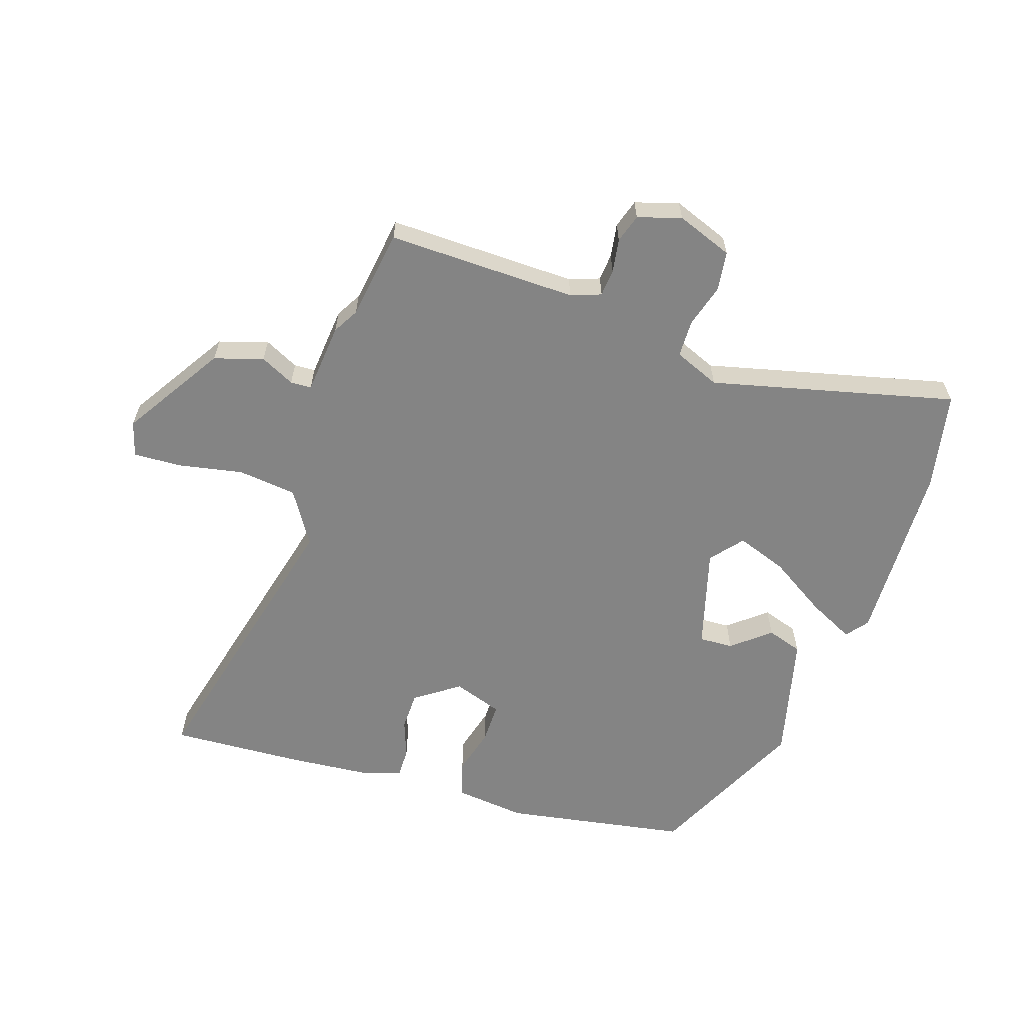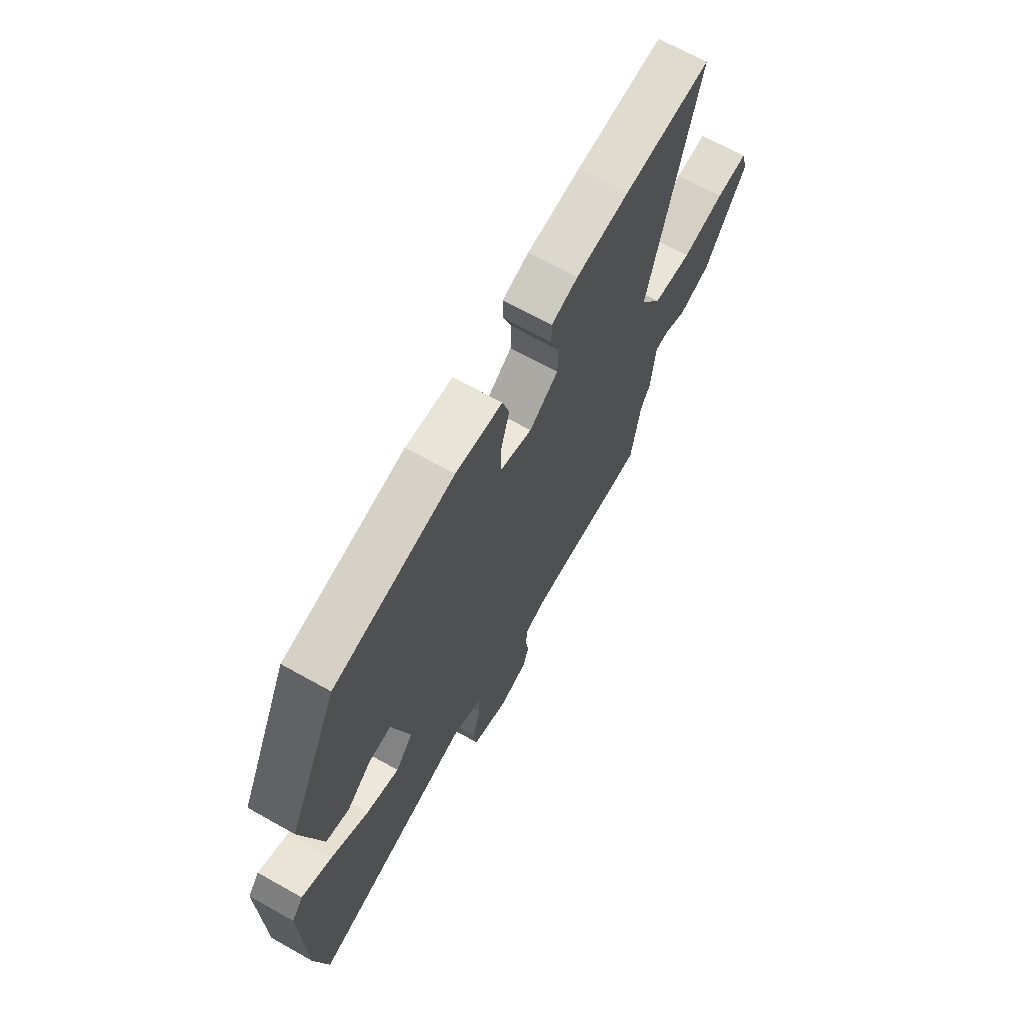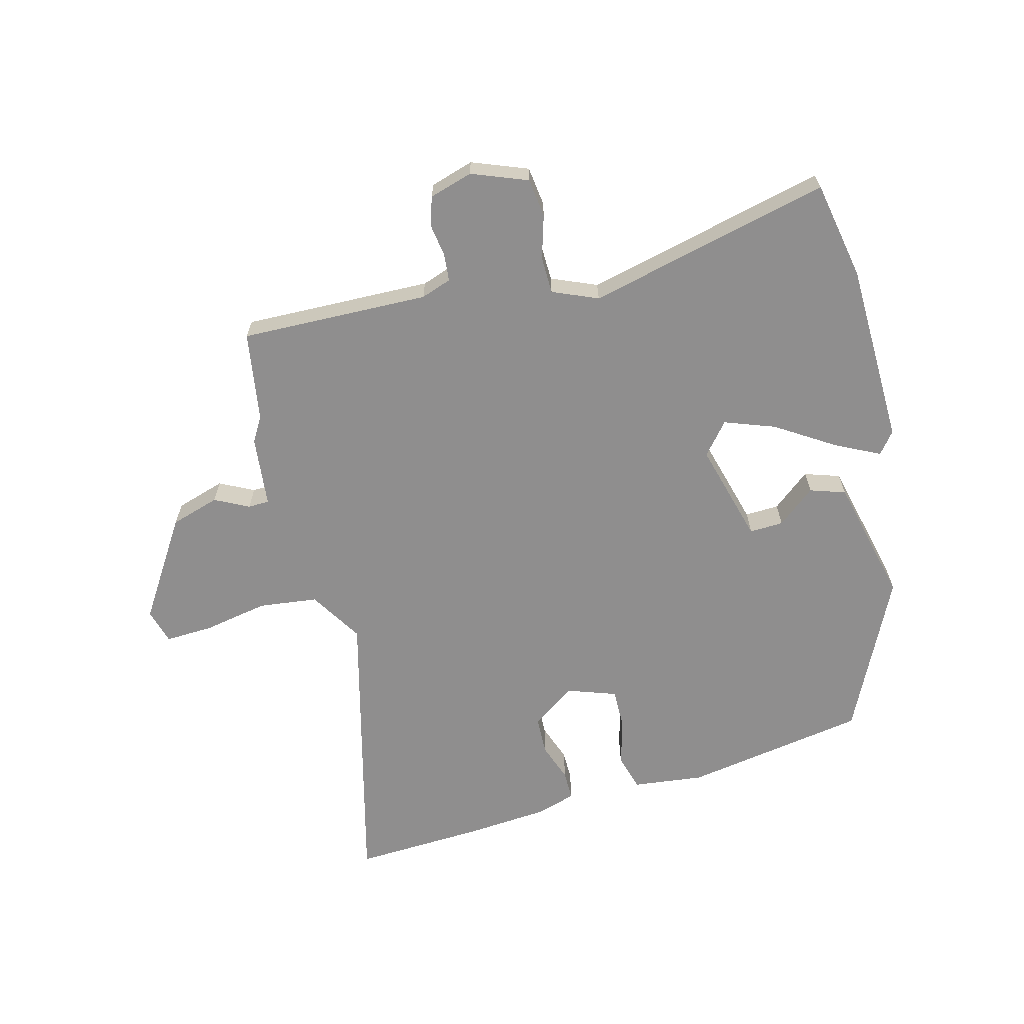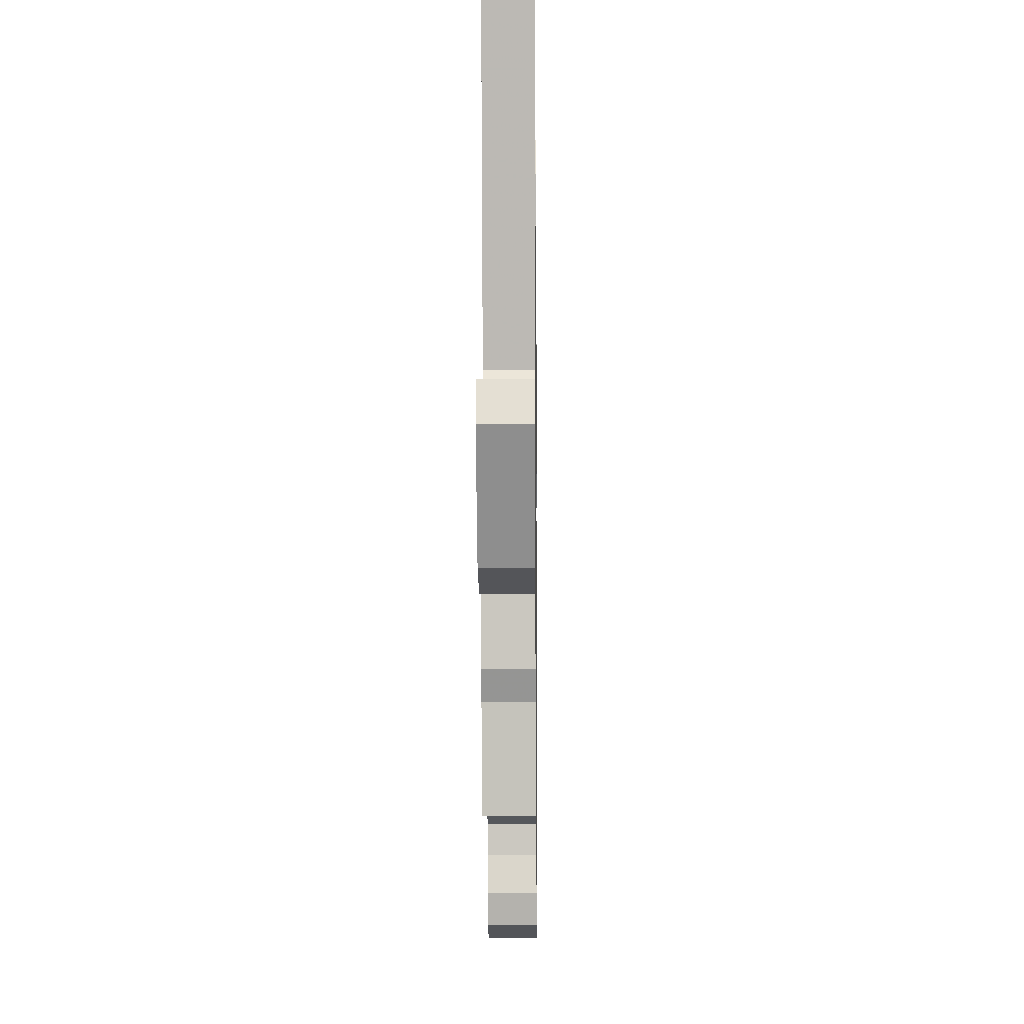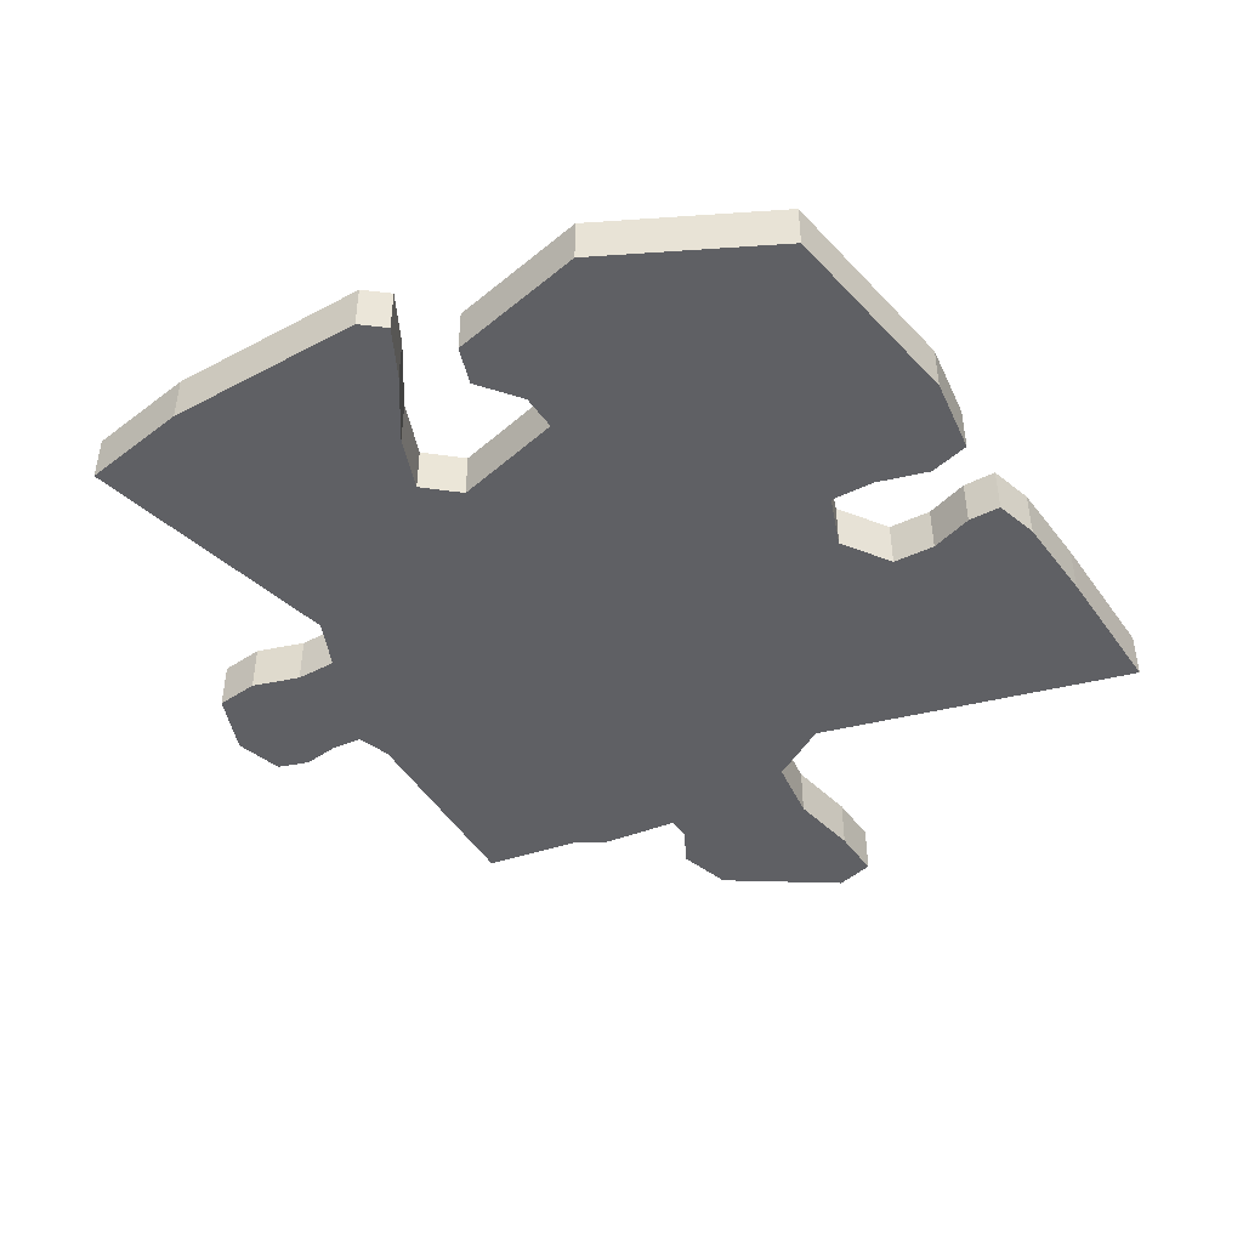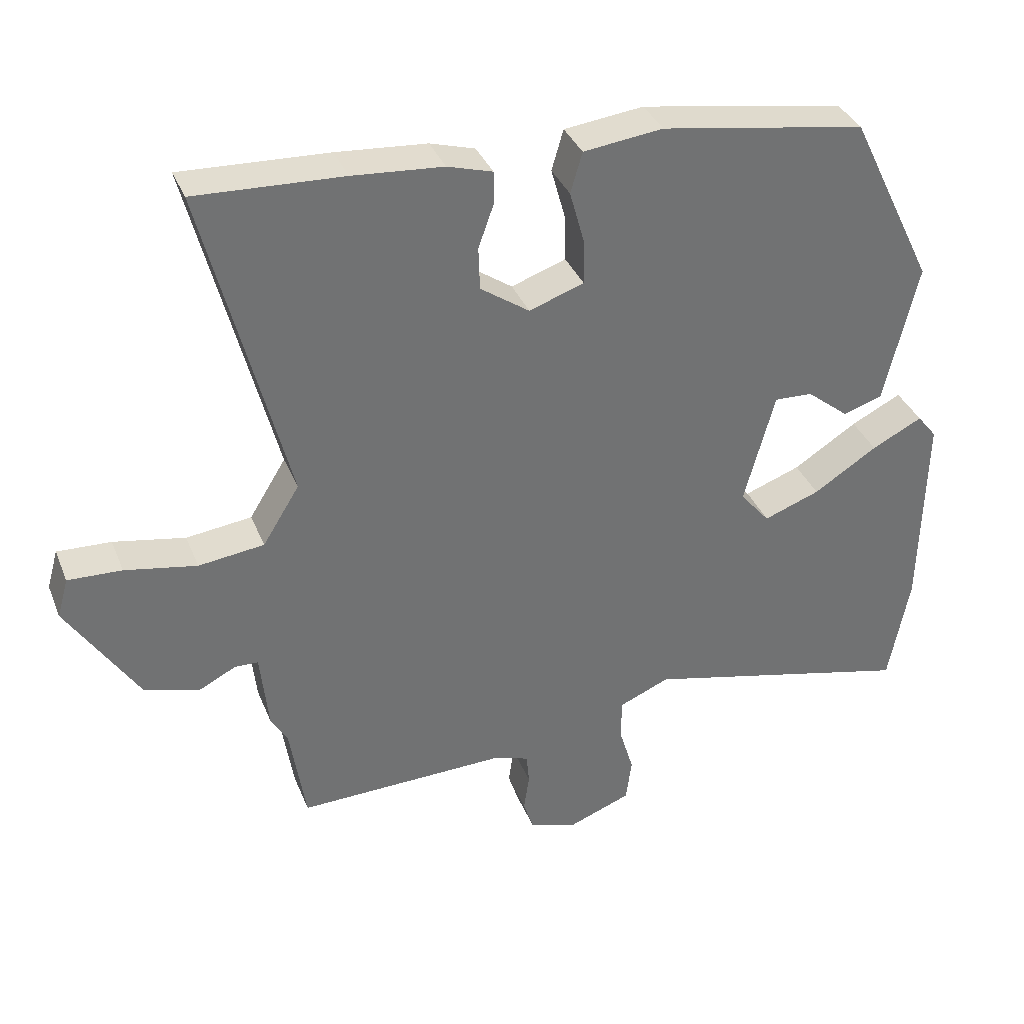
<metadata>
{"format":"obj","ext":"obj","renderer":"f3d","projection":"perspective","resolution":1024,"background":"white","views":[{"elev":-61.4,"azim":162.4,"up":"+Y"},{"elev":68.0,"azim":-60.7,"up":"+Z"},{"elev":-65.0,"azim":-165.2,"up":"+Y"},{"elev":-7.8,"azim":90.7,"up":"+Z"},{"elev":-43.9,"azim":-59.4,"up":"+Y"},{"elev":35.5,"azim":159.9,"up":"+Z"}]}
</metadata>
<code>
v -0.488 0.07 -0.562
v -0.518 0.07 -0.403
v -0.524 0.07 -0.108
v -0.496 0.07 -0.073
v -0.423 0.07 -0.11
v -0.331 0.07 -0.169
v -0.25 0.07 -0.199
v -0.207 0.07 -0.148
v -0.251 0.07 0.015
v -0.306 0.07 0.013
v -0.367 0.07 -0.036
v -0.424 0.07 -0.017
v -0.472 0.07 0.187
v -0.349 0.07 0.439
v -0.053 0.07 0.487
v 0.062 0.07 0.473
v 0.079 0.07 0.414
v 0.058 0.07 0.338
v 0.057 0.07 0.273
v 0.136 0.07 0.245
v 0.207 0.07 0.294
v 0.209 0.07 0.356
v 0.187 0.07 0.418
v 0.187 0.07 0.466
v 0.252 0.07 0.485
v 0.383 0.07 0.495
v 0.596 0.07 0.504
v 0.475 0.07 0.034
v 0.528 0.07 -0.052
v 0.623 0.07 -0.064
v 0.727 0.07 -0.045
v 0.805 0.07 -0.042
v 0.821 0.07 -0.099
v 0.718 0.07 -0.259
v 0.639 0.07 -0.283
v 0.584 0.07 -0.255
v 0.55 0.07 -0.256
v 0.538 0.07 -0.37
v 0.514 0.07 -0.411
v 0.491 0.07 -0.556
v 0.186 0.07 -0.547
v 0.137 0.07 -0.564
v 0.133 0.07 -0.608
v 0.141 0.07 -0.662
v 0.126 0.07 -0.708
v 0.056 0.07 -0.729
v -0.034 0.07 -0.694
v -0.042 0.07 -0.631
v -0.021 0.07 -0.561
v -0.022 0.07 -0.501
v -0.095 0.07 -0.47
v -0.488 0 -0.562
v -0.518 0 -0.403
v -0.524 0 -0.108
v -0.496 0 -0.073
v -0.423 0 -0.11
v -0.331 0 -0.169
v -0.25 0 -0.199
v -0.207 0 -0.148
v -0.251 0 0.015
v -0.306 0 0.013
v -0.367 0 -0.036
v -0.424 0 -0.017
v -0.472 0 0.187
v -0.349 0 0.439
v -0.053 0 0.487
v 0.062 0 0.473
v 0.079 0 0.414
v 0.058 0 0.338
v 0.057 0 0.273
v 0.136 0 0.245
v 0.207 0 0.294
v 0.209 0 0.356
v 0.187 0 0.418
v 0.187 0 0.466
v 0.252 0 0.485
v 0.383 0 0.495
v 0.596 0 0.504
v 0.475 0 0.034
v 0.528 0 -0.052
v 0.623 0 -0.064
v 0.727 0 -0.045
v 0.805 0 -0.042
v 0.821 0 -0.099
v 0.718 0 -0.259
v 0.639 0 -0.283
v 0.584 0 -0.255
v 0.55 0 -0.256
v 0.538 0 -0.37
v 0.514 0 -0.411
v 0.491 0 -0.556
v 0.186 0 -0.547
v 0.137 0 -0.564
v 0.133 0 -0.608
v 0.141 0 -0.662
v 0.126 0 -0.708
v 0.056 0 -0.729
v -0.034 0 -0.694
v -0.042 0 -0.631
v -0.021 0 -0.561
v -0.022 0 -0.501
v -0.095 0 -0.47
f 47 48 49
f 46 47 49
f 45 46 49
f 44 45 49
f 43 44 49
f 42 43 49 50
f 41 42 50 51
f 39 40 41 51
f 37 38 39 51
f 34 35 36
f 33 34 36
f 32 33 36
f 31 32 36
f 30 31 36
f 29 30 36 37
f 51 1 2
f 37 51 2
f 29 37 2
f 28 29 2
f 26 27 28
f 25 26 28
f 24 25 28
f 23 24 28
f 22 23 28
f 16 17 18
f 15 16 18
f 14 15 18
f 13 14 18
f 12 13 18
f 11 12 18
f 10 11 18
f 9 10 18 19
f 8 9 19 20
f 4 5 6
f 3 4 6
f 2 3 6
f 2 6 7
f 28 2 7
f 21 22 28
f 20 21 28
f 8 20 28
f 7 8 28
f 100 99 98
f 100 98 97
f 100 97 96
f 100 96 95
f 100 95 94
f 101 100 94 93
f 102 101 93 92
f 102 92 91 90
f 102 90 89 88
f 87 86 85
f 87 85 84
f 87 84 83
f 87 83 82
f 87 82 81
f 88 87 81 80
f 53 52 102
f 53 102 88
f 53 88 80
f 53 80 79
f 79 78 77
f 79 77 76
f 79 76 75
f 79 75 74
f 79 74 73
f 69 68 67
f 69 67 66
f 69 66 65
f 69 65 64
f 69 64 63
f 69 63 62
f 69 62 61
f 70 69 61 60
f 71 70 60 59
f 57 56 55
f 57 55 54
f 57 54 53
f 58 57 53
f 58 53 79
f 79 73 72
f 79 72 71
f 79 71 59
f 79 59 58
f 1 52 53 2
f 2 53 54 3
f 3 54 55 4
f 4 55 56 5
f 5 56 57 6
f 6 57 58 7
f 7 58 59 8
f 8 59 60 9
f 9 60 61 10
f 10 61 62 11
f 11 62 63 12
f 12 63 64 13
f 13 64 65 14
f 14 65 66 15
f 15 66 67 16
f 16 67 68 17
f 17 68 69 18
f 18 69 70 19
f 19 70 71 20
f 20 71 72 21
f 21 72 73 22
f 22 73 74 23
f 23 74 75 24
f 24 75 76 25
f 25 76 77 26
f 26 77 78 27
f 27 78 79 28
f 28 79 80 29
f 29 80 81 30
f 30 81 82 31
f 31 82 83 32
f 32 83 84 33
f 33 84 85 34
f 34 85 86 35
f 35 86 87 36
f 36 87 88 37
f 37 88 89 38
f 38 89 90 39
f 39 90 91 40
f 40 91 92 41
f 41 92 93 42
f 42 93 94 43
f 43 94 95 44
f 44 95 96 45
f 45 96 97 46
f 46 97 98 47
f 47 98 99 48
f 48 99 100 49
f 49 100 101 50
f 50 101 102 51
f 51 102 52 1

</code>
